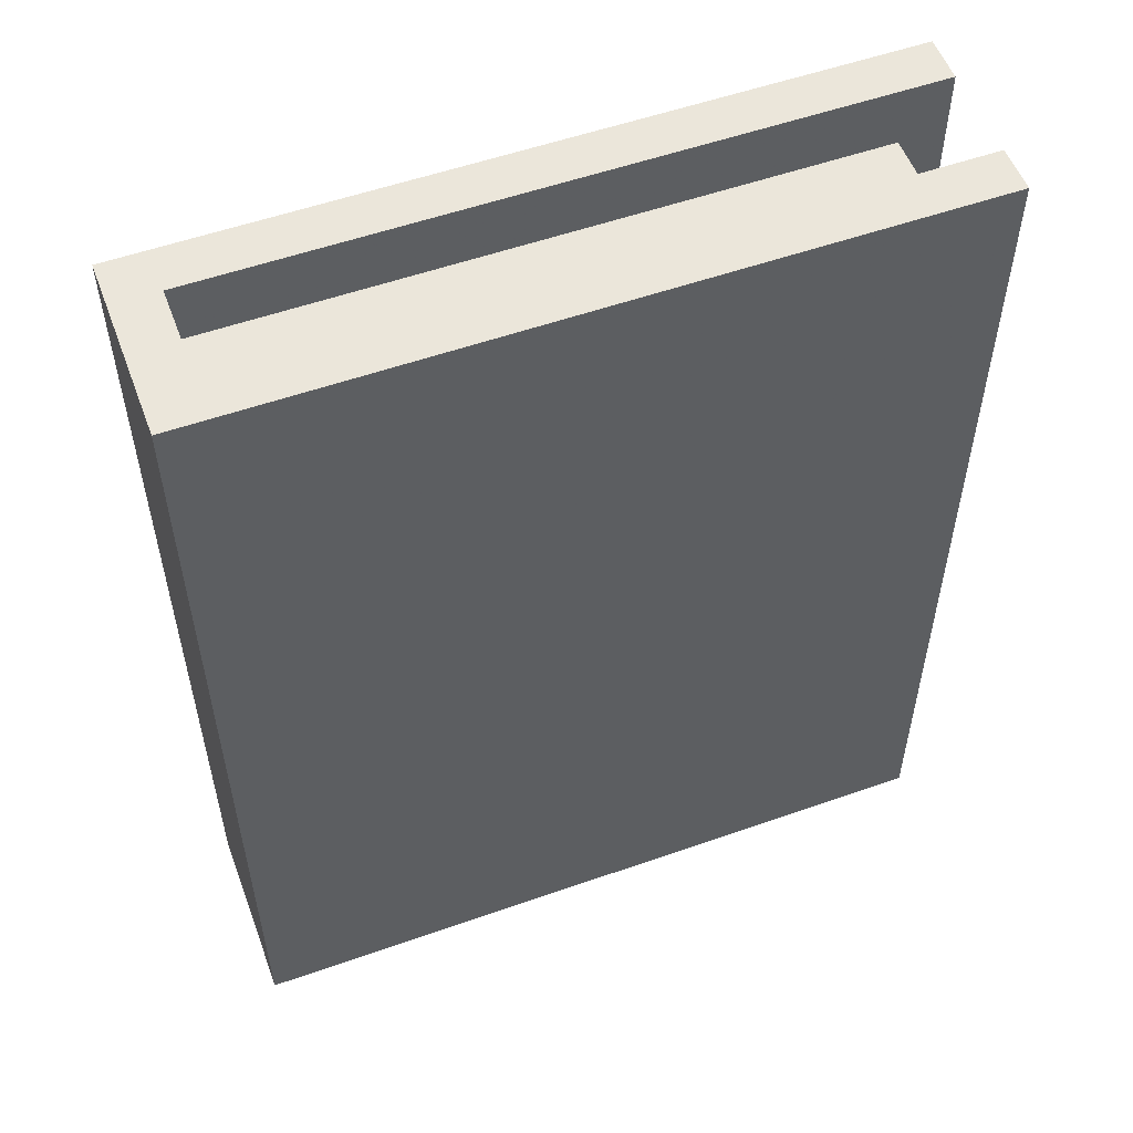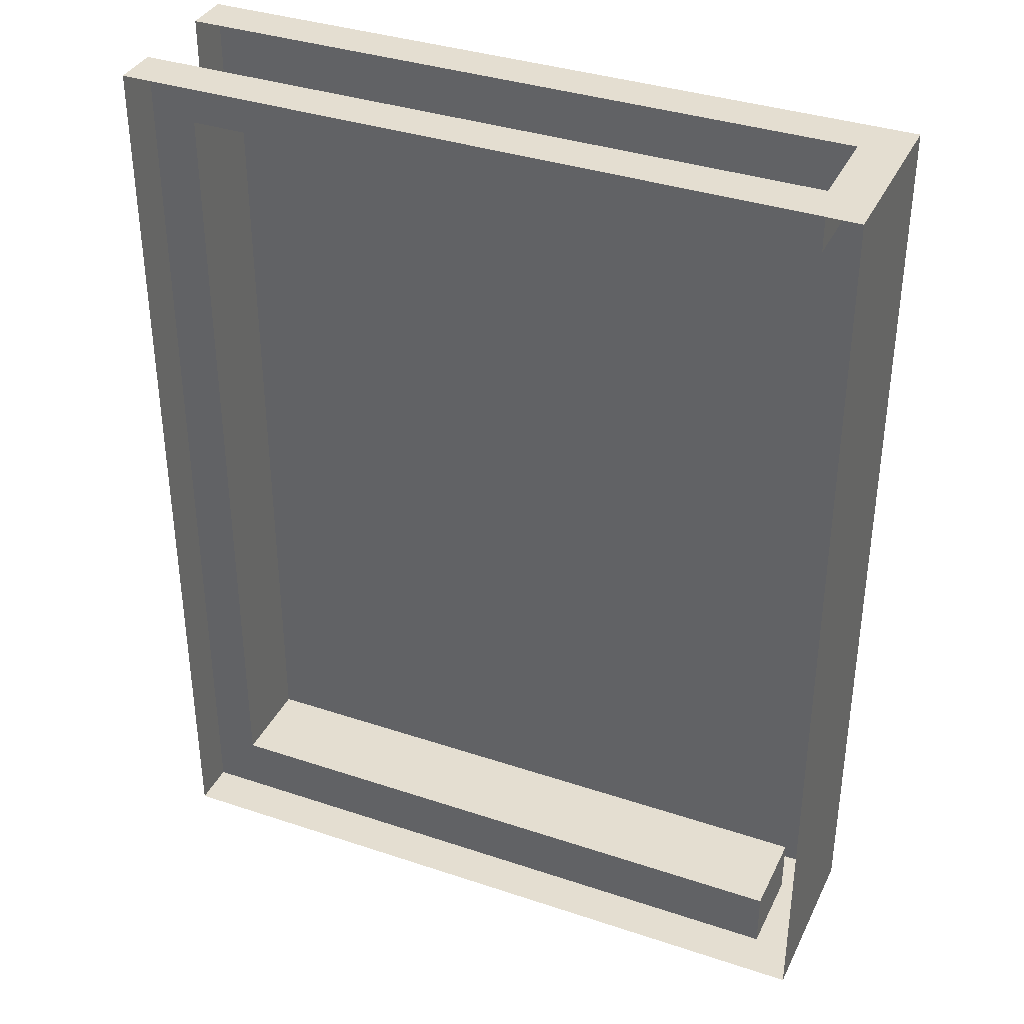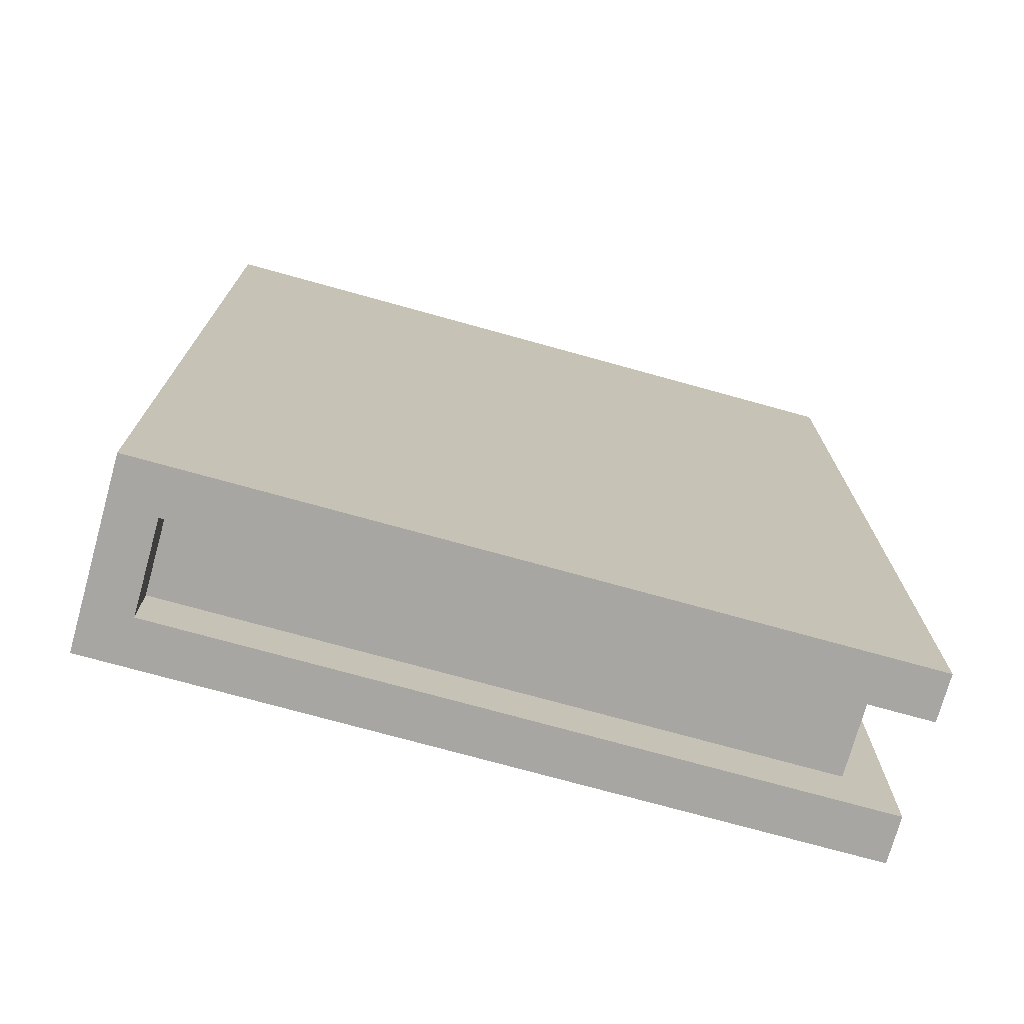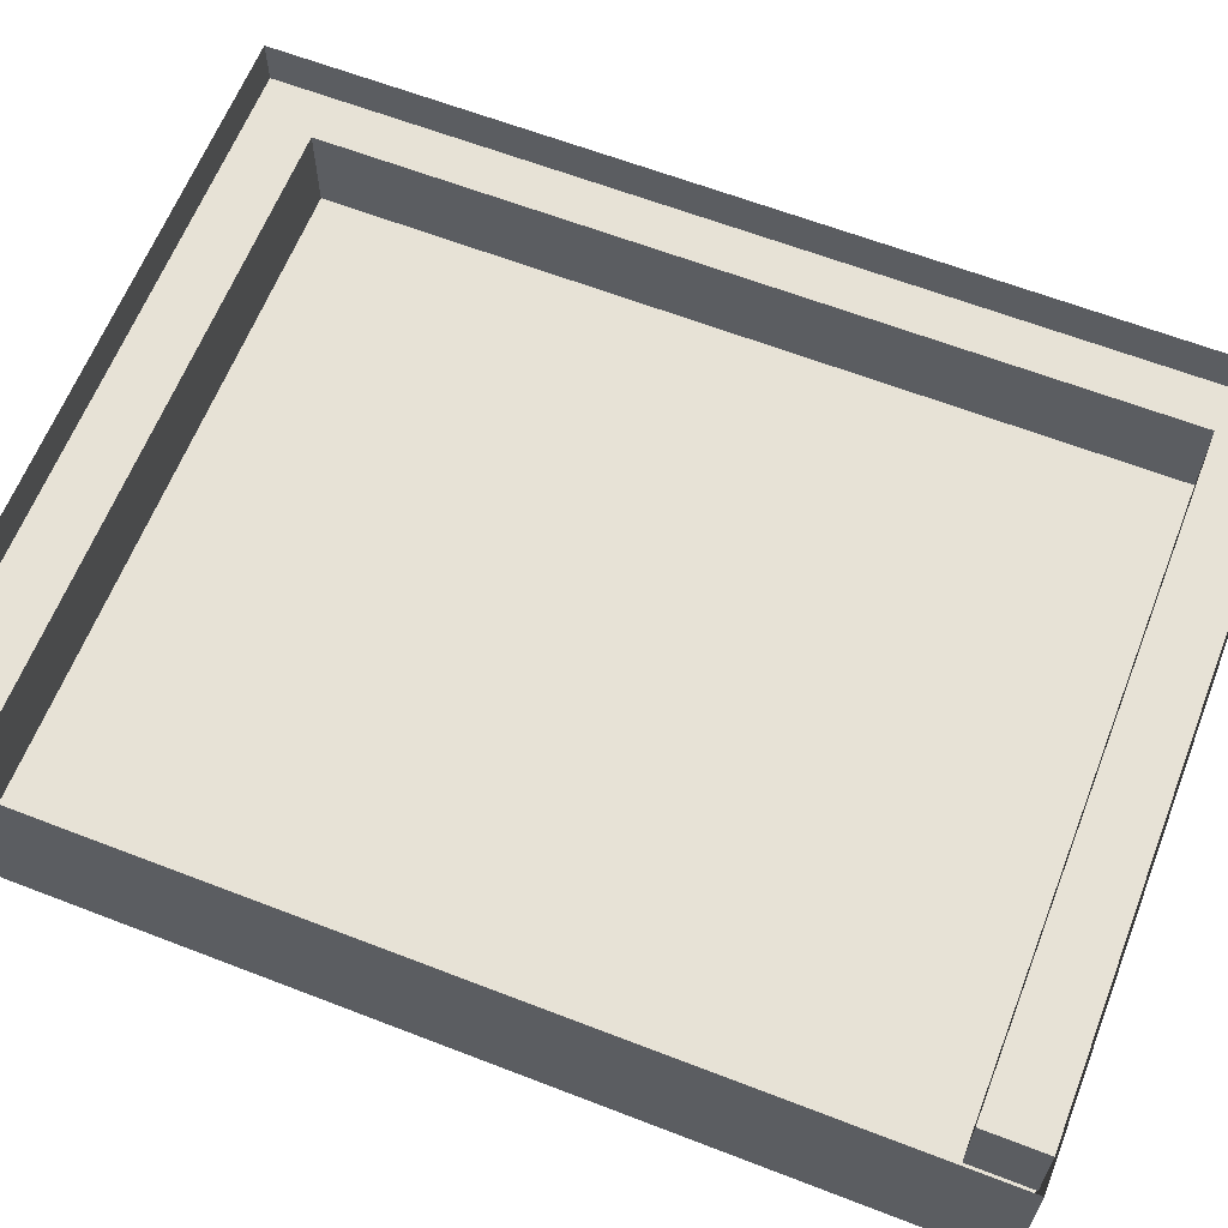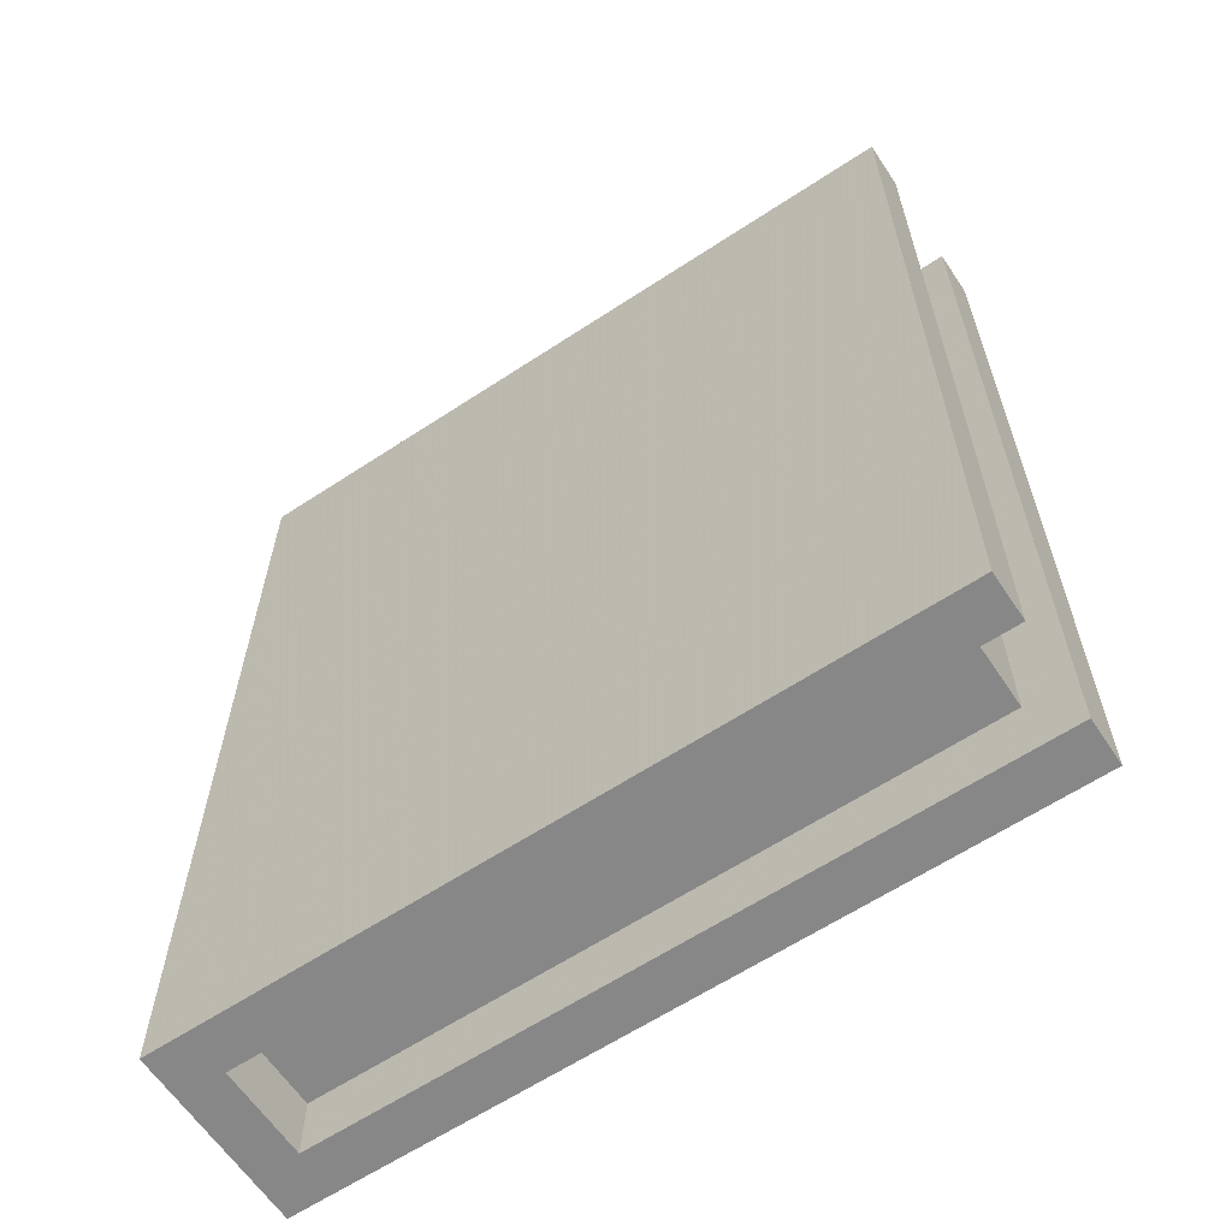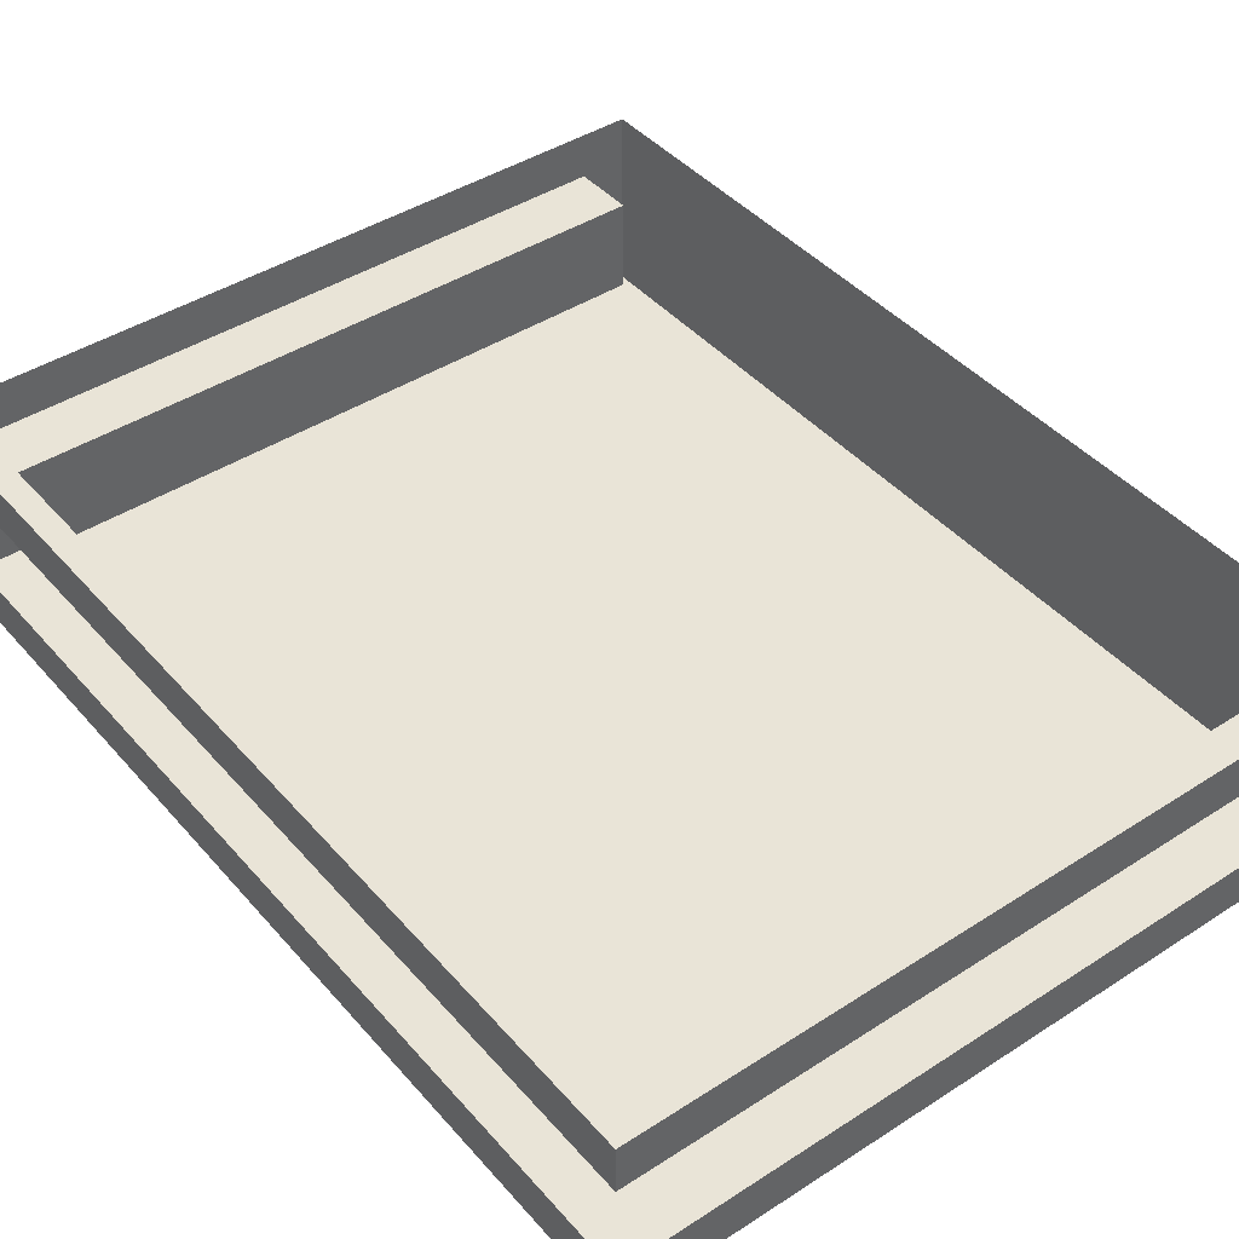
<metadata>
{"format":"obj","ext":"obj","renderer":"f3d","projection":"perspective","resolution":1024,"background":"white","views":[{"elev":54.8,"azim":-20.4,"up":"+Z"},{"elev":36.4,"azim":-156.5,"up":"+Z"},{"elev":-74.1,"azim":-15.5,"up":"+Z"},{"elev":62.9,"azim":-68.6,"up":"+Y"},{"elev":-62.6,"azim":33.7,"up":"+Z"},{"elev":42.9,"azim":142.5,"up":"+Y"}]}
</metadata>
<code>
v 0.1875 -0.07031 -0.2422
v 0.1875 -0.07031 -0.1641
v 0.1875 -0.09375 -0.1641
v 0.1875 -0.09375 -0.2422
v 0.1016 -0.09375 -0.2422
v 0.1016 -0.07031 -0.2422
v -0.1641 -0.07031 -0.2422
v -0.1406 -0.09375 -0.2422
v -0.1875 -0.09375 -0.2422
v -0.1641 -0.02344 -0.2422
v -0.1641 -0.07031 -0.2109
v -0.1641 -0.02344 -0.2109
v 0.1641 -0.07031 -0.2109
v 0.1641 -0.02344 -0.2109
v 0.1641 -0.07031 0.2109
v 0.1641 -0.02344 0.2109
v -0.1641 -0.07031 0.2109
v -0.1641 -0.02344 0.2109
v -0.1641 -0.07031 0.2422
v -0.1641 -0.02344 0.2422
v -0.1875 0 0.2422
v -0.1875 -0.09375 0.2422
v -0.1406 -0.09375 0.2422
v 0.1016 -0.07031 0.2422
v 0.1016 -0.09375 0.2422
v 0.1875 -0.07031 0.2422
v 0.1875 -0.09375 0.2422
v 0.1875 -0.09375 0.1641
v 0.1875 -0.07031 0.1641
v -0.1875 0 -0.2422
v -0.1406 0 -0.2422
v 0.1016 -0.02344 -0.2422
v 0.1875 -0.02344 -0.2422
v 0.1875 -0.02344 -0.1641
v 0.1875 -0.02344 0.1641
v 0.1875 -0.02344 0.2422
v 0.1016 -0.02344 0.2422
v 0.1016 0 0.2422
v -0.1406 0 0.2422
v 0.1875 0 0.2422
v 0.1875 0 0.1641
v 0.1875 0 -0.1641
v 0.1875 0 -0.2422
v 0.1016 0 -0.2422
v -0.09375 -0.09375 0.1484
v -0.09375 -0.09375 0.09375
v 0.09375 -0.09375 0.09375
v 0.09375 -0.09375 0.1484
v -0.09375 -0.09375 0.1953
v -0.09375 -0.09375 0.1719
v -0.07031 -0.09375 0.1719
v -0.07031 -0.09375 0.1953
v 0.07031 -0.09375 0.1953
v 0.07031 -0.09375 0.1719
v 0.09375 -0.09375 0.1719
v 0.09375 -0.09375 0.1953
v -0.007812 -0.09375 0.1953
v -0.007812 -0.09375 0.1719
v 0.007812 -0.09375 0.1719
v 0.007812 -0.09375 0.1953
v -0.09375 -0.09375 0.07031
v -0.09375 -0.09375 0.04688
v -0.07031 -0.09375 0.04688
v -0.07031 -0.09375 0.07031
v 0.07031 -0.09375 0.07031
v 0.07031 -0.09375 0.04688
v 0.09375 -0.09375 0.04688
v 0.09375 -0.09375 0.07031
v -0.007812 -0.09375 0.07031
v -0.007812 -0.09375 0.04688
v 0.007812 -0.09375 0.04688
v 0.007812 -0.09375 0.07031
v -0.09375 -0.09375 -0.007812
v -0.09375 -0.09375 -0.03125
v -0.07031 -0.09375 -0.03125
v -0.07031 -0.09375 -0.007812
v 0.07031 -0.09375 -0.007812
v 0.07031 -0.09375 -0.03125
v 0.09375 -0.09375 -0.03125
v 0.09375 -0.09375 -0.007812
v -0.007812 -0.09375 -0.007812
v -0.007812 -0.09375 -0.03125
v 0.007812 -0.09375 -0.03125
v 0.007812 -0.09375 -0.007812
v -0.09375 -0.09375 -0.09375
v -0.09375 -0.09375 -0.1172
v -0.07031 -0.09375 -0.1172
v -0.07031 -0.09375 -0.09375
v 0.07031 -0.09375 -0.09375
v 0.07031 -0.09375 -0.1172
v 0.09375 -0.09375 -0.1172
v 0.09375 -0.09375 -0.09375
v -0.007812 -0.09375 -0.09375
v -0.007812 -0.09375 -0.1172
v 0.007812 -0.09375 -0.1172
v 0.007812 -0.09375 -0.09375
v -0.09375 -0.09375 -0.1641
v -0.09375 -0.09375 -0.1875
v -0.07031 -0.09375 -0.1875
v -0.07031 -0.09375 -0.1641
v 0.07031 -0.09375 -0.1641
v 0.07031 -0.09375 -0.1875
v 0.09375 -0.09375 -0.1875
v 0.09375 -0.09375 -0.1641
v -0.007812 -0.09375 -0.1641
v -0.007812 -0.09375 -0.1875
v 0.007812 -0.09375 -0.1875
v 0.007812 -0.09375 -0.1641
v 0.1484 -0.09375 0.07031
v 0.1484 -0.09375 0.04688
v 0.1719 -0.09375 0.04688
v 0.1719 -0.09375 0.07031
v 0.1484 -0.09375 -0.007812
v 0.1484 -0.09375 -0.03125
v 0.1719 -0.09375 -0.03125
v 0.1719 -0.09375 -0.007812
v 0.1484 -0.09375 -0.09375
v 0.1484 -0.09375 -0.1172
v 0.1719 -0.09375 -0.1172
v 0.1719 -0.09375 -0.09375
f 1 2 3
f 1 3 4
f 1 4 5
f 1 5 6
f 24 25 26
f 26 25 27
f 26 27 28
f 26 28 29
f 3 5 4
f 25 28 27
f 40 38 37
f 40 37 36
f 40 36 35
f 40 35 41
f 42 34 43
f 43 34 33
f 43 33 32
f 43 32 44
f 6 5 7
f 7 5 8
f 19 23 24
f 24 23 25
f 29 28 2
f 2 28 3
f 3 28 5
f 28 25 5
f 5 25 23
f 5 23 8
f 10 31 32
f 10 32 12
f 12 32 14
f 14 32 33
f 14 33 34
f 14 34 35
f 14 35 16
f 16 35 36
f 16 36 37
f 16 37 18
f 18 37 20
f 20 37 38
f 20 38 39
f 41 35 42
f 42 35 34
f 44 32 31
f 7 8 9
f 7 9 10
f 7 10 11
f 11 10 12
f 17 18 19
f 19 18 20
f 19 20 21
f 19 21 22
f 19 22 23
f 8 23 9
f 9 23 22
f 9 22 30
f 9 30 10
f 10 30 31
f 20 39 21
f 30 22 21
f 11 12 13
f 13 12 14
f 13 14 15
f 15 14 16
f 15 16 17
f 17 16 18
f 45 46 47
f 45 47 48
f 49 50 51
f 49 51 52
f 53 54 55
f 53 55 56
f 57 58 59
f 57 59 60
f 61 62 63
f 61 63 64
f 65 66 67
f 65 67 68
f 69 70 71
f 69 71 72
f 73 74 75
f 73 75 76
f 77 78 79
f 77 79 80
f 81 82 83
f 81 83 84
f 85 86 87
f 85 87 88
f 89 90 91
f 89 91 92
f 93 94 95
f 93 95 96
f 97 98 99
f 97 99 100
f 101 102 103
f 101 103 104
f 105 106 107
f 105 107 108
f 109 110 111
f 109 111 112
f 113 114 115
f 113 115 116
f 117 118 119
f 117 119 120

</code>
